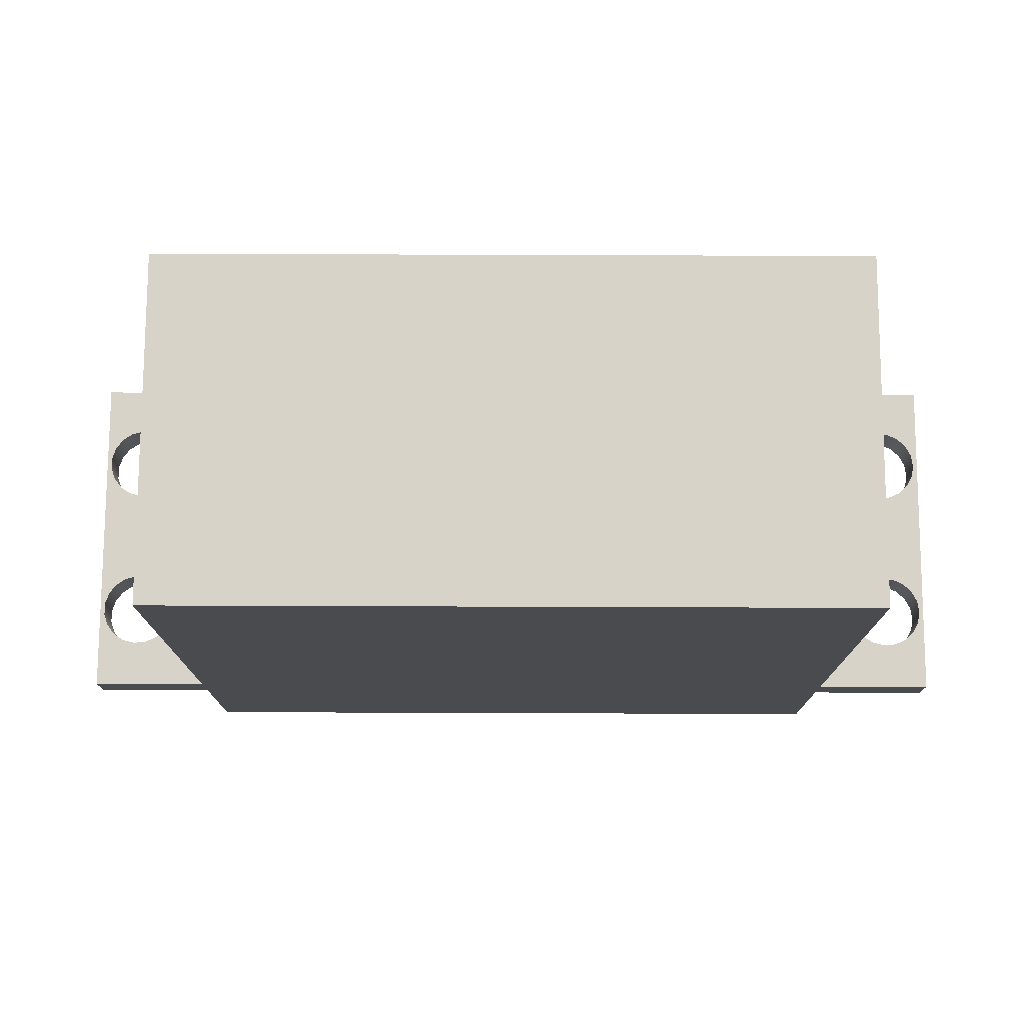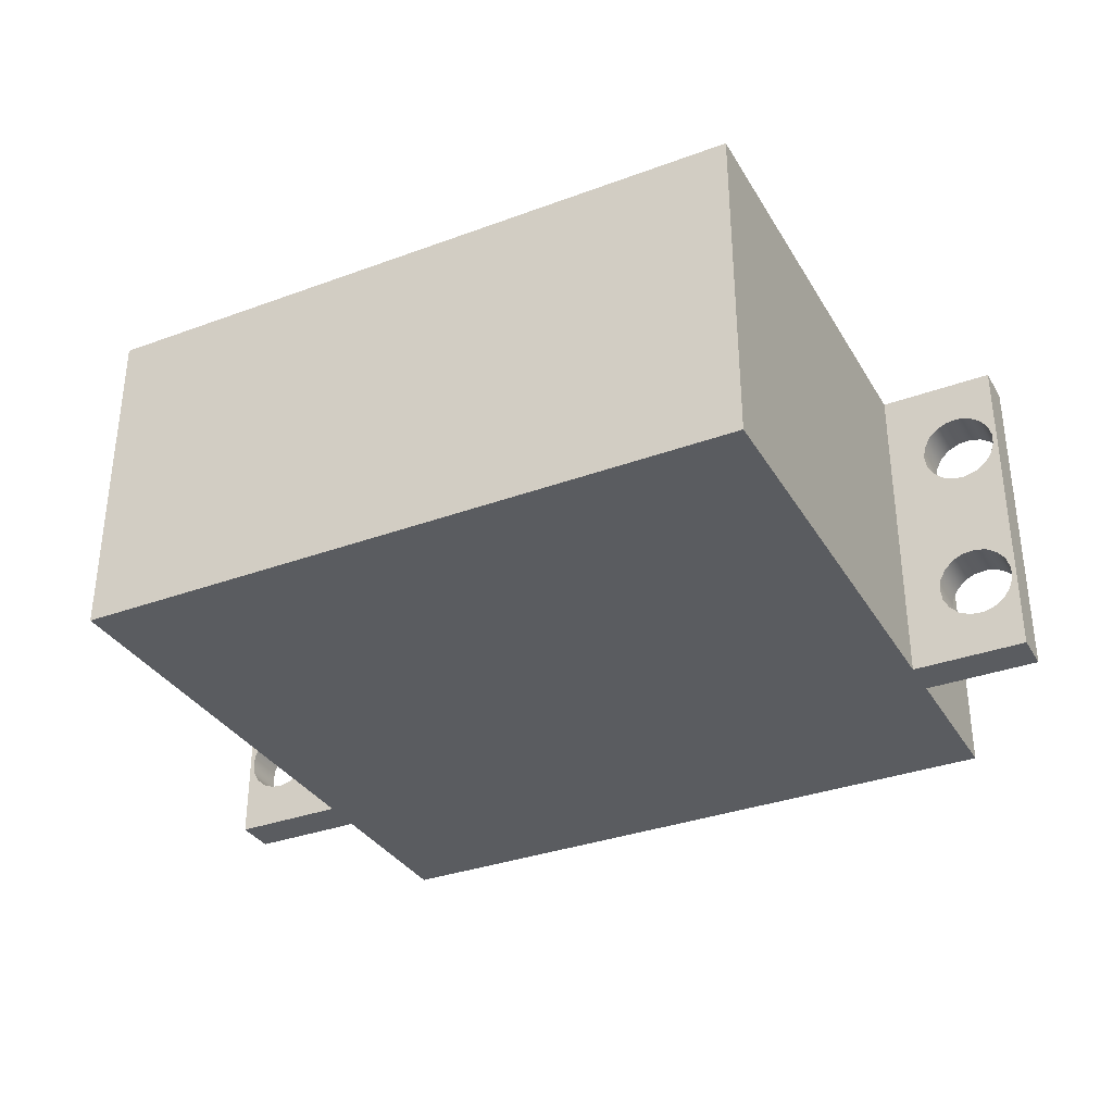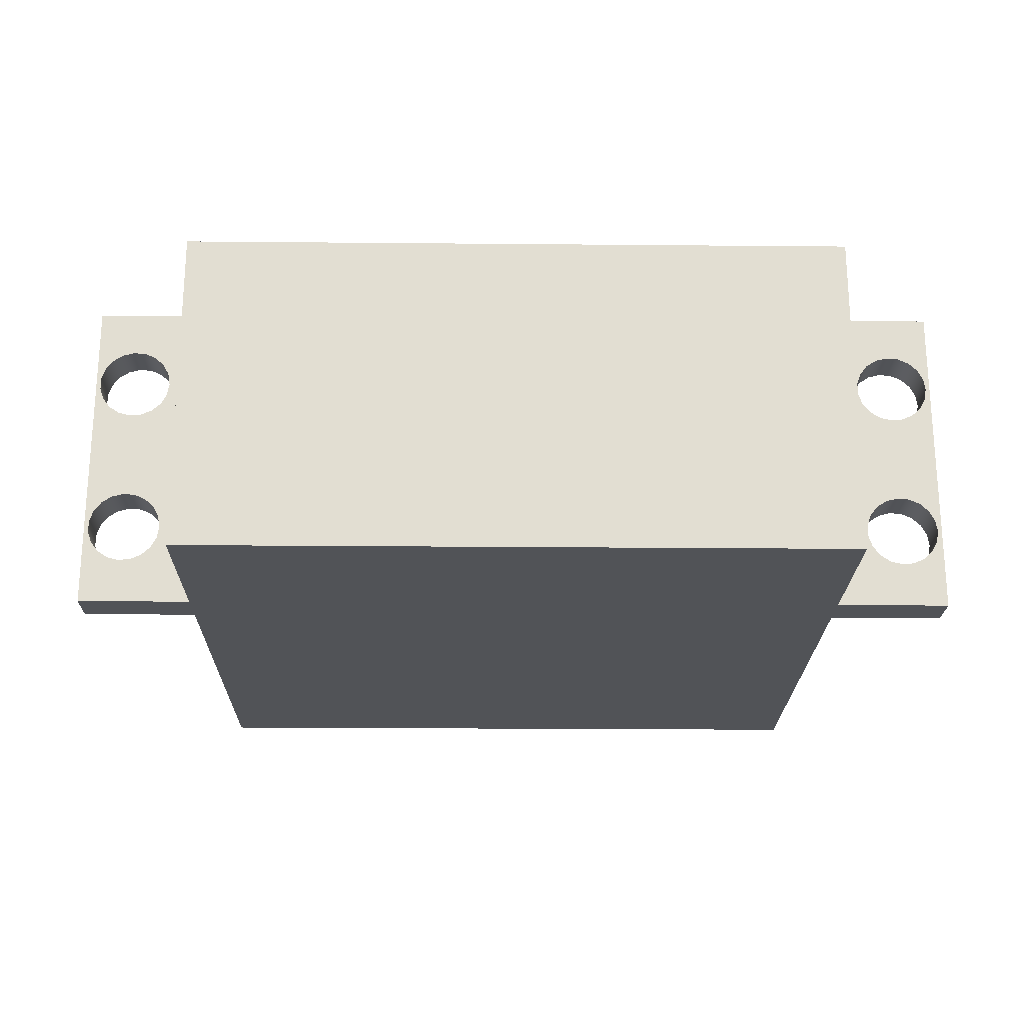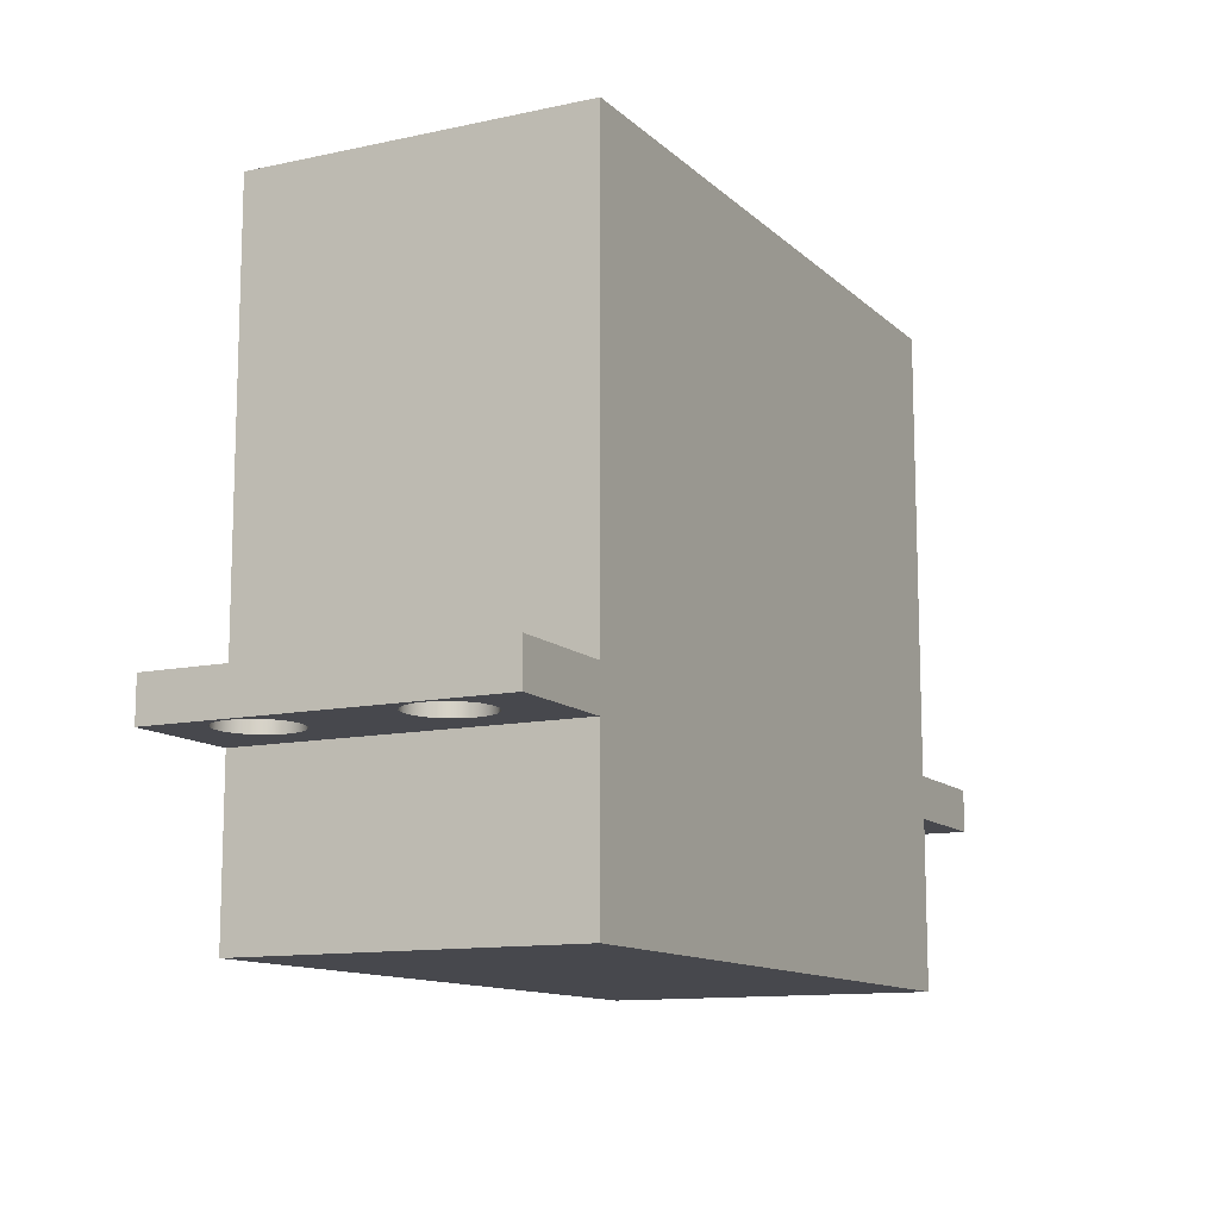
<metadata>
{"format":"obj","ext":"obj","renderer":"f3d","projection":"perspective","resolution":1024,"background":"white","views":[{"elev":76.2,"azim":0.2,"up":"+Y"},{"elev":-33.8,"azim":-153.4,"up":"+Z"},{"elev":-21.9,"azim":-0.9,"up":"+Z"},{"elev":-11.9,"azim":-62.7,"up":"+Y"}]}
</metadata>
<code>
v 5.23 0.99 5.007
v 5.218 0.99 5.08
v 5.183 0.99 5.145
v 5.128 0.99 5.195
v 5.06 0.99 5.225
v 4.986 0.99 5.231
v 4.915 0.99 5.213
v 4.853 0.99 5.172
v 4.807 0.99 5.114
v 4.783 0.99 5.044
v 4.783 0.99 4.97
v 4.807 0.99 4.9
v 4.853 0.99 4.841
v 4.915 0.99 4.801
v 4.986 0.99 4.783
v 5.06 0.99 4.789
v 5.128 0.99 4.818
v 5.183 0.99 4.869
v 5.218 0.99 4.934
v 5.23 1.24 5.007
v 5.218 1.24 4.934
v 5.183 1.24 4.869
v 5.128 1.24 4.818
v 5.06 1.24 4.789
v 4.986 1.24 4.783
v 4.915 1.24 4.801
v 4.853 1.24 4.841
v 4.807 1.24 4.9
v 4.783 1.24 4.97
v 4.783 1.24 5.044
v 4.807 1.24 5.114
v 4.853 1.24 5.172
v 4.915 1.24 5.213
v 4.986 1.24 5.231
v 5.06 1.24 5.225
v 5.128 1.24 5.195
v 5.183 1.24 5.145
v 5.218 1.24 5.08
v 5.23 0.99 5.007
v 5.23 1.24 5.007
v 5.23 0.99 4.007
v 5.218 0.99 4.08
v 5.183 0.99 4.145
v 5.128 0.99 4.195
v 5.06 0.99 4.225
v 4.986 0.99 4.231
v 4.915 0.99 4.213
v 4.853 0.99 4.172
v 4.807 0.99 4.114
v 4.783 0.99 4.044
v 4.783 0.99 3.97
v 4.807 0.99 3.9
v 4.853 0.99 3.841
v 4.915 0.99 3.801
v 4.986 0.99 3.783
v 5.06 0.99 3.789
v 5.128 0.99 3.818
v 5.183 0.99 3.869
v 5.218 0.99 3.934
v 5.23 1.24 4.007
v 5.218 1.24 3.934
v 5.183 1.24 3.869
v 5.128 1.24 3.818
v 5.06 1.24 3.789
v 4.986 1.24 3.783
v 4.915 1.24 3.801
v 4.853 1.24 3.841
v 4.807 1.24 3.9
v 4.783 1.24 3.97
v 4.783 1.24 4.044
v 4.807 1.24 4.114
v 4.853 1.24 4.172
v 4.915 1.24 4.213
v 4.986 1.24 4.231
v 5.06 1.24 4.225
v 5.128 1.24 4.195
v 5.183 1.24 4.145
v 5.218 1.24 4.08
v 5.23 0.99 4.007
v 5.23 1.24 4.007
v 0.28 0.99 4.007
v 0.2678 0.99 4.08
v 0.2326 0.99 4.145
v 0.1781 0.99 4.195
v 0.1102 0.99 4.225
v 0.03642 0.99 4.231
v -0.03538 0.99 4.213
v -0.09739 0.99 4.172
v -0.1429 0.99 4.114
v -0.1669 0.99 4.044
v -0.1669 0.99 3.97
v -0.1429 0.99 3.9
v -0.09739 0.99 3.841
v -0.03538 0.99 3.801
v 0.03642 0.99 3.783
v 0.1102 0.99 3.789
v 0.1781 0.99 3.818
v 0.2326 0.99 3.869
v 0.2678 0.99 3.934
v 0.28 1.24 4.007
v 0.2678 1.24 3.934
v 0.2326 1.24 3.869
v 0.1781 1.24 3.818
v 0.1102 1.24 3.789
v 0.03642 1.24 3.783
v -0.03538 1.24 3.801
v -0.09739 1.24 3.841
v -0.1429 1.24 3.9
v -0.1669 1.24 3.97
v -0.1669 1.24 4.044
v -0.1429 1.24 4.114
v -0.09739 1.24 4.172
v -0.03538 1.24 4.213
v 0.03642 1.24 4.231
v 0.1102 1.24 4.225
v 0.1781 1.24 4.195
v 0.2326 1.24 4.145
v 0.2678 1.24 4.08
v 0.28 0.99 4.007
v 0.28 1.24 4.007
v 0.28 0.99 5.007
v 0.2678 0.99 5.08
v 0.2326 0.99 5.145
v 0.1781 0.99 5.195
v 0.1102 0.99 5.225
v 0.03642 0.99 5.231
v -0.03538 0.99 5.213
v -0.09739 0.99 5.172
v -0.1429 0.99 5.114
v -0.1669 0.99 5.044
v -0.1669 0.99 4.97
v -0.1429 0.99 4.9
v -0.09739 0.99 4.841
v -0.03538 0.99 4.801
v 0.03642 0.99 4.783
v 0.1102 0.99 4.789
v 0.1781 0.99 4.818
v 0.2326 0.99 4.869
v 0.2678 0.99 4.934
v 0.28 1.24 5.007
v 0.2678 1.24 4.934
v 0.2326 1.24 4.869
v 0.1781 1.24 4.818
v 0.1102 1.24 4.789
v 0.03642 1.24 4.783
v -0.03538 1.24 4.801
v -0.09739 1.24 4.841
v -0.1429 1.24 4.9
v -0.1669 1.24 4.97
v -0.1669 1.24 5.044
v -0.1429 1.24 5.114
v -0.09739 1.24 5.172
v -0.03538 1.24 5.213
v 0.03642 1.24 5.231
v 0.1102 1.24 5.225
v 0.1781 1.24 5.195
v 0.2326 1.24 5.145
v 0.2678 1.24 5.08
v 0.28 0.99 5.007
v 0.28 1.24 5.007
v 5.23 1.24 5.007
v 5.218 1.24 5.08
v 5.183 1.24 5.145
v 5.128 1.24 5.195
v 5.06 1.24 5.225
v 4.986 1.24 5.231
v 4.915 1.24 5.213
v 4.853 1.24 5.172
v 4.807 1.24 5.114
v 4.783 1.24 5.044
v 4.783 1.24 4.97
v 4.807 1.24 4.9
v 4.853 1.24 4.841
v 4.915 1.24 4.801
v 4.986 1.24 4.783
v 5.06 1.24 4.789
v 5.128 1.24 4.818
v 5.183 1.24 4.869
v 5.218 1.24 4.934
v 5.23 1.24 4.007
v 5.218 1.24 4.08
v 5.183 1.24 4.145
v 5.128 1.24 4.195
v 5.06 1.24 4.225
v 4.986 1.24 4.231
v 4.915 1.24 4.213
v 4.853 1.24 4.172
v 4.807 1.24 4.114
v 4.783 1.24 4.044
v 4.783 1.24 3.97
v 4.807 1.24 3.9
v 4.853 1.24 3.841
v 4.915 1.24 3.801
v 4.986 1.24 3.783
v 5.06 1.24 3.789
v 5.128 1.24 3.818
v 5.183 1.24 3.869
v 5.218 1.24 3.934
v 4.56 1.24 3.507
v 4.56 1.24 5.507
v 5.255 1.24 5.507
v 5.255 1.24 3.507
v 5.23 0.99 5.007
v 5.218 0.99 4.934
v 5.183 0.99 4.869
v 5.128 0.99 4.818
v 5.06 0.99 4.789
v 4.986 0.99 4.783
v 4.915 0.99 4.801
v 4.853 0.99 4.841
v 4.807 0.99 4.9
v 4.783 0.99 4.97
v 4.783 0.99 5.044
v 4.807 0.99 5.114
v 4.853 0.99 5.172
v 4.915 0.99 5.213
v 4.986 0.99 5.231
v 5.06 0.99 5.225
v 5.128 0.99 5.195
v 5.183 0.99 5.145
v 5.218 0.99 5.08
v 5.23 0.99 4.007
v 5.218 0.99 3.934
v 5.183 0.99 3.869
v 5.128 0.99 3.818
v 5.06 0.99 3.789
v 4.986 0.99 3.783
v 4.915 0.99 3.801
v 4.853 0.99 3.841
v 4.807 0.99 3.9
v 4.783 0.99 3.97
v 4.783 0.99 4.044
v 4.807 0.99 4.114
v 4.853 0.99 4.172
v 4.915 0.99 4.213
v 4.986 0.99 4.231
v 5.06 0.99 4.225
v 5.128 0.99 4.195
v 5.183 0.99 4.145
v 5.218 0.99 4.08
v 4.56 0.99 5.507
v 4.56 0.99 3.507
v 5.255 0.99 3.507
v 5.255 0.99 5.507
v 5.255 0.99 5.507
v 5.255 0.99 3.507
v 5.255 1.24 3.507
v 5.255 1.24 5.507
v 4.56 0.99 3.507
v 4.56 0.99 5.507
v 4.56 0 5.507
v 4.56 0 3.507
v 0.28 1.24 4.007
v 0.2678 1.24 4.08
v 0.2326 1.24 4.145
v 0.1781 1.24 4.195
v 0.1102 1.24 4.225
v 0.03642 1.24 4.231
v -0.03538 1.24 4.213
v -0.09739 1.24 4.172
v -0.1429 1.24 4.114
v -0.1669 1.24 4.044
v -0.1669 1.24 3.97
v -0.1429 1.24 3.9
v -0.09739 1.24 3.841
v -0.03538 1.24 3.801
v 0.03642 1.24 3.783
v 0.1102 1.24 3.789
v 0.1781 1.24 3.818
v 0.2326 1.24 3.869
v 0.2678 1.24 3.934
v 0.28 1.24 5.007
v 0.2678 1.24 5.08
v 0.2326 1.24 5.145
v 0.1781 1.24 5.195
v 0.1102 1.24 5.225
v 0.03642 1.24 5.231
v -0.03538 1.24 5.213
v -0.09739 1.24 5.172
v -0.1429 1.24 5.114
v -0.1669 1.24 5.044
v -0.1669 1.24 4.97
v -0.1429 1.24 4.9
v -0.09739 1.24 4.841
v -0.03538 1.24 4.801
v 0.03642 1.24 4.783
v 0.1102 1.24 4.789
v 0.1781 1.24 4.818
v 0.2326 1.24 4.869
v 0.2678 1.24 4.934
v 0.5 1.24 5.507
v 0.5 1.24 3.507
v -0.195 1.24 3.507
v -0.195 1.24 5.507
v 0.28 0.99 4.007
v 0.2678 0.99 3.934
v 0.2326 0.99 3.869
v 0.1781 0.99 3.818
v 0.1102 0.99 3.789
v 0.03642 0.99 3.783
v -0.03538 0.99 3.801
v -0.09739 0.99 3.841
v -0.1429 0.99 3.9
v -0.1669 0.99 3.97
v -0.1669 0.99 4.044
v -0.1429 0.99 4.114
v -0.09739 0.99 4.172
v -0.03538 0.99 4.213
v 0.03642 0.99 4.231
v 0.1102 0.99 4.225
v 0.1781 0.99 4.195
v 0.2326 0.99 4.145
v 0.2678 0.99 4.08
v 0.28 0.99 5.007
v 0.2678 0.99 4.934
v 0.2326 0.99 4.869
v 0.1781 0.99 4.818
v 0.1102 0.99 4.789
v 0.03642 0.99 4.783
v -0.03538 0.99 4.801
v -0.09739 0.99 4.841
v -0.1429 0.99 4.9
v -0.1669 0.99 4.97
v -0.1669 0.99 5.044
v -0.1429 0.99 5.114
v -0.09739 0.99 5.172
v -0.03538 0.99 5.213
v 0.03642 0.99 5.231
v 0.1102 0.99 5.225
v 0.1781 0.99 5.195
v 0.2326 0.99 5.145
v 0.2678 0.99 5.08
v 0.5 0.99 3.507
v 0.5 0.99 5.507
v -0.195 0.99 5.507
v -0.195 0.99 3.507
v -0.195 0.99 3.507
v -0.195 0.99 5.507
v -0.195 1.24 5.507
v -0.195 1.24 3.507
v 0.5 0.99 5.507
v 0.5 0.99 3.507
v 0.5 0 3.507
v 0.5 0 5.507
v 4.56 1.24 5.507
v 4.56 1.24 3.507
v 4.56 3.89 3.507
v 4.56 3.89 5.507
v 0.5 0 5.507
v 4.56 0 5.507
v 4.56 0.99 5.507
v 5.255 0.99 5.507
v 5.255 1.24 5.507
v 4.56 1.24 5.507
v 4.56 3.89 5.507
v 0.5 3.89 5.507
v 0.5 1.24 5.507
v -0.195 1.24 5.507
v -0.195 0.99 5.507
v 0.5 0.99 5.507
v 0.5 1.24 3.507
v 0.5 1.24 5.507
v 0.5 3.89 5.507
v 0.5 3.89 3.507
v 4.56 0 3.507
v 0.5 0 3.507
v 0.5 0.99 3.507
v -0.195 0.99 3.507
v -0.195 1.24 3.507
v 0.5 1.24 3.507
v 0.5 3.89 3.507
v 4.56 3.89 3.507
v 4.56 1.24 3.507
v 5.255 1.24 3.507
v 5.255 0.99 3.507
v 4.56 0.99 3.507
v 4.56 3.89 3.507
v 0.5 3.89 3.507
v 0.5 3.89 5.507
v 4.56 3.89 5.507
v 0.5 0 3.507
v 4.56 0 3.507
v 4.56 0 5.507
v 0.5 0 5.507
g 9a1b999e-e29e-11ea-b31e-54bf646e7e1f
f 2 38 1
f 1 38 40
f 39 20 19
f 19 20 21
f 19 21 22
f 2 3 38
f 38 3 37
f 37 3 4
f 37 4 36
f 36 4 5
f 36 5 35
f 35 5 6
f 35 6 34
f 34 6 7
f 34 7 33
f 33 7 8
f 33 8 32
f 32 8 9
f 32 9 31
f 31 9 10
f 31 10 30
f 30 10 11
f 30 11 29
f 29 11 12
f 29 12 28
f 28 12 13
f 28 13 27
f 27 13 14
f 27 14 26
f 26 14 15
f 26 15 25
f 25 15 16
f 25 16 24
f 24 16 17
f 24 17 23
f 23 17 18
f 23 18 22
f 22 18 19
g 9a1d4758-e29e-11ea-9d0b-54bf646e7e1f
f 42 78 41
f 41 78 80
f 79 60 59
f 59 60 61
f 59 61 62
f 42 43 78
f 78 43 77
f 77 43 44
f 77 44 76
f 76 44 45
f 76 45 75
f 75 45 46
f 75 46 74
f 74 46 47
f 74 47 73
f 73 47 48
f 73 48 72
f 72 48 49
f 72 49 71
f 71 49 50
f 71 50 70
f 70 50 51
f 70 51 69
f 69 51 52
f 69 52 68
f 68 52 53
f 68 53 67
f 67 53 54
f 67 54 66
f 66 54 55
f 66 55 65
f 65 55 56
f 65 56 64
f 64 56 57
f 64 57 63
f 63 57 58
f 63 58 62
f 62 58 59
g 9993a510-e29e-11ea-8ee4-54bf646e7e1f
f 82 118 81
f 81 118 120
f 119 100 99
f 99 100 101
f 99 101 102
f 82 83 118
f 118 83 117
f 117 83 84
f 117 84 116
f 116 84 85
f 116 85 115
f 115 85 86
f 115 86 114
f 114 86 87
f 114 87 113
f 113 87 88
f 113 88 112
f 112 88 89
f 112 89 111
f 111 89 90
f 111 90 110
f 110 90 91
f 110 91 109
f 109 91 92
f 109 92 108
f 108 92 93
f 108 93 107
f 107 93 94
f 107 94 106
f 106 94 95
f 106 95 105
f 105 95 96
f 105 96 104
f 104 96 97
f 104 97 103
f 103 97 98
f 103 98 102
f 102 98 99
g 999552ca-e29e-11ea-b734-54bf646e7e1f
f 122 158 121
f 121 158 160
f 159 140 139
f 139 140 141
f 139 141 142
f 122 123 158
f 158 123 157
f 157 123 124
f 157 124 156
f 156 124 125
f 156 125 155
f 155 125 126
f 155 126 154
f 154 126 127
f 154 127 153
f 153 127 128
f 153 128 152
f 152 128 129
f 152 129 151
f 151 129 130
f 151 130 150
f 150 130 131
f 150 131 149
f 149 131 132
f 149 132 148
f 148 132 133
f 148 133 147
f 147 133 134
f 147 134 146
f 146 134 135
f 146 135 145
f 145 135 136
f 145 136 144
f 144 136 137
f 144 137 143
f 143 137 138
f 143 138 142
f 142 138 139
g 9909b4a8-e29e-11ea-b65c-54bf646e7e1f
f 162 201 161
f 161 201 202
f 161 202 180
f 180 202 198
f 198 202 197
f 197 202 196
f 196 202 195
f 195 202 194
f 194 202 199
f 194 199 193
f 193 199 192
f 192 199 191
f 191 199 190
f 190 199 189
f 189 199 200
f 189 200 171
f 171 200 170
f 170 200 169
f 169 200 168
f 168 200 167
f 167 200 166
f 166 200 201
f 166 201 165
f 165 201 164
f 164 201 163
f 163 201 162
f 189 171 188
f 188 171 172
f 188 172 187
f 187 172 173
f 187 173 186
f 186 173 174
f 186 174 185
f 185 174 175
f 185 175 184
f 184 175 176
f 184 176 183
f 183 176 177
f 183 177 182
f 182 177 178
f 182 178 181
f 181 178 179
f 181 179 180
f 180 179 161
g 990bfec2-e29e-11ea-bb49-54bf646e7e1f
f 204 240 203
f 203 240 222
f 203 222 244
f 244 222 243
f 243 222 223
f 243 223 224
f 240 204 239
f 239 204 205
f 239 205 238
f 238 205 206
f 238 206 237
f 237 206 207
f 237 207 236
f 236 207 208
f 236 208 235
f 235 208 209
f 235 209 234
f 234 209 210
f 234 210 233
f 233 210 211
f 233 211 232
f 232 211 212
f 232 212 242
f 242 212 241
f 241 212 213
f 241 213 214
f 214 215 241
f 241 215 216
f 241 216 217
f 241 217 244
f 244 217 218
f 244 218 219
f 219 220 244
f 244 220 221
f 244 221 203
f 224 225 243
f 243 225 226
f 243 226 227
f 243 227 242
f 242 227 228
f 242 228 229
f 229 230 242
f 242 230 231
f 242 231 232
g 990dd3ac-e29e-11ea-88ae-54bf646e7e1f
f 245 246 248
f 248 246 247
g b360be35-8fac-3443-b808-57d213251148
f 249 250 252
f 252 250 251
g 9896ceb6-e29e-11ea-9c6c-54bf646e7e1f
f 271 253 292
f 292 253 254
f 292 254 290
f 290 254 289
f 289 254 255
f 289 255 288
f 288 255 256
f 288 256 287
f 287 256 257
f 287 257 286
f 286 257 258
f 286 258 285
f 285 258 259
f 285 259 284
f 284 259 260
f 284 260 283
f 283 260 261
f 283 261 282
f 282 261 262
f 282 262 294
f 294 262 293
f 293 262 263
f 293 263 264
f 264 265 293
f 293 265 266
f 293 266 267
f 267 268 293
f 293 268 292
f 292 268 269
f 292 269 270
f 270 271 292
f 290 272 291
f 291 272 273
f 291 273 274
f 274 275 291
f 291 275 276
f 291 276 294
f 294 276 277
f 294 277 278
f 278 279 294
f 294 279 280
f 294 280 281
f 281 282 294
f 292 290 291
g 98985586-e29e-11ea-90e1-54bf646e7e1f
f 313 295 333
f 333 295 296
f 333 296 297
f 297 298 333
f 333 298 299
f 333 299 336
f 336 299 300
f 336 300 301
f 301 302 336
f 336 302 303
f 336 303 304
f 304 305 336
f 336 305 323
f 336 323 335
f 335 323 324
f 335 324 325
f 323 305 322
f 322 305 306
f 322 306 321
f 321 306 307
f 321 307 320
f 320 307 308
f 320 308 319
f 319 308 309
f 319 309 318
f 318 309 310
f 318 310 317
f 317 310 311
f 317 311 316
f 316 311 312
f 316 312 315
f 315 312 313
f 315 313 334
f 334 313 333
f 332 314 334
f 334 314 315
f 325 326 335
f 335 326 327
f 335 327 328
f 328 329 335
f 335 329 334
f 334 329 330
f 334 330 331
f 331 332 334
g 989966e4-e29e-11ea-99c0-54bf646e7e1f
f 337 338 340
f 340 338 339
g bd9870ad-4c9b-3d22-b5ba-11876a0a3d78
f 341 342 344
f 344 342 343
g 982f335c-e29e-11ea-921a-54bf646e7e1f
f 345 346 348
f 348 346 347
g 98301da2-e29e-11ea-9699-54bf646e7e1f
f 349 350 360
f 360 350 351
f 360 351 357
f 357 351 354
f 357 354 356
f 356 354 355
f 351 352 354
f 354 352 353
f 357 358 360
f 360 358 359
g 9830e0f0-e29e-11ea-90ad-54bf646e7e1f
f 361 362 364
f 364 362 363
g 9832dcc2-e29e-11ea-916f-54bf646e7e1f
f 365 366 376
f 376 366 367
f 376 367 373
f 373 367 370
f 373 370 372
f 372 370 371
f 367 368 370
f 370 368 369
f 373 374 376
f 376 374 375
g 9833c71e-e29e-11ea-90e5-54bf646e7e1f
f 378 379 377
f 377 379 380
g 98348a6e-e29e-11ea-b78b-54bf646e7e1f
f 381 382 384
f 384 382 383

</code>
